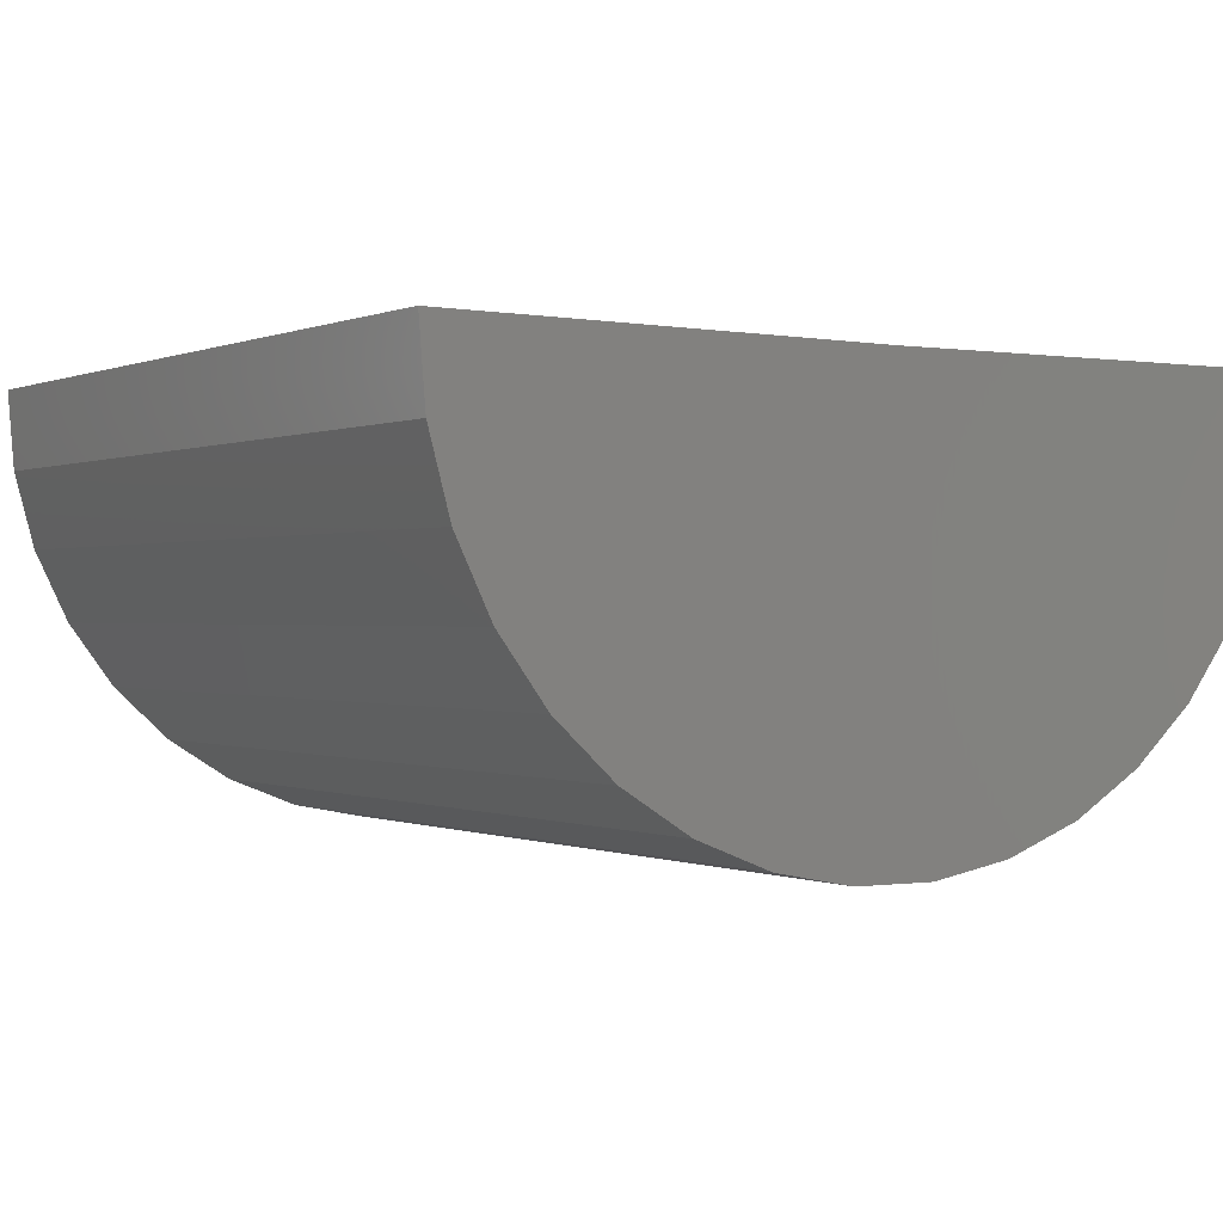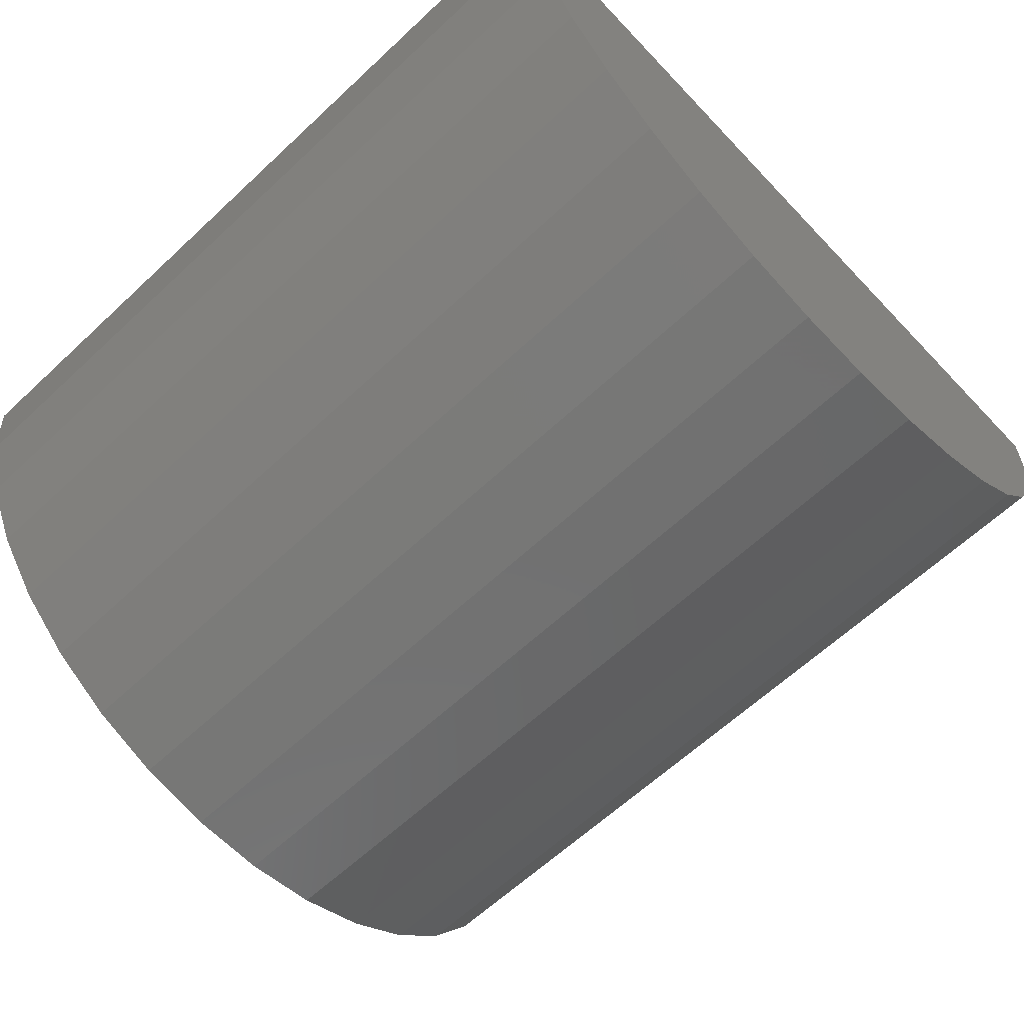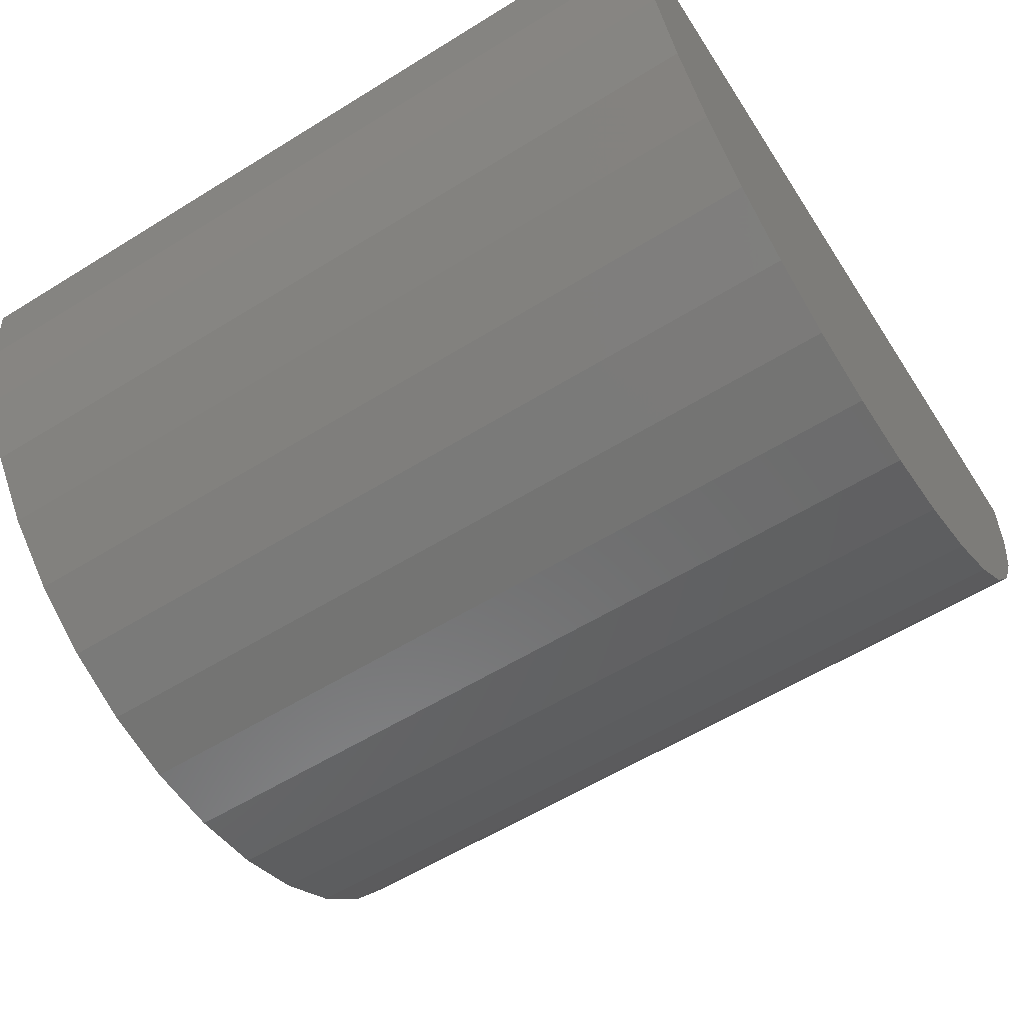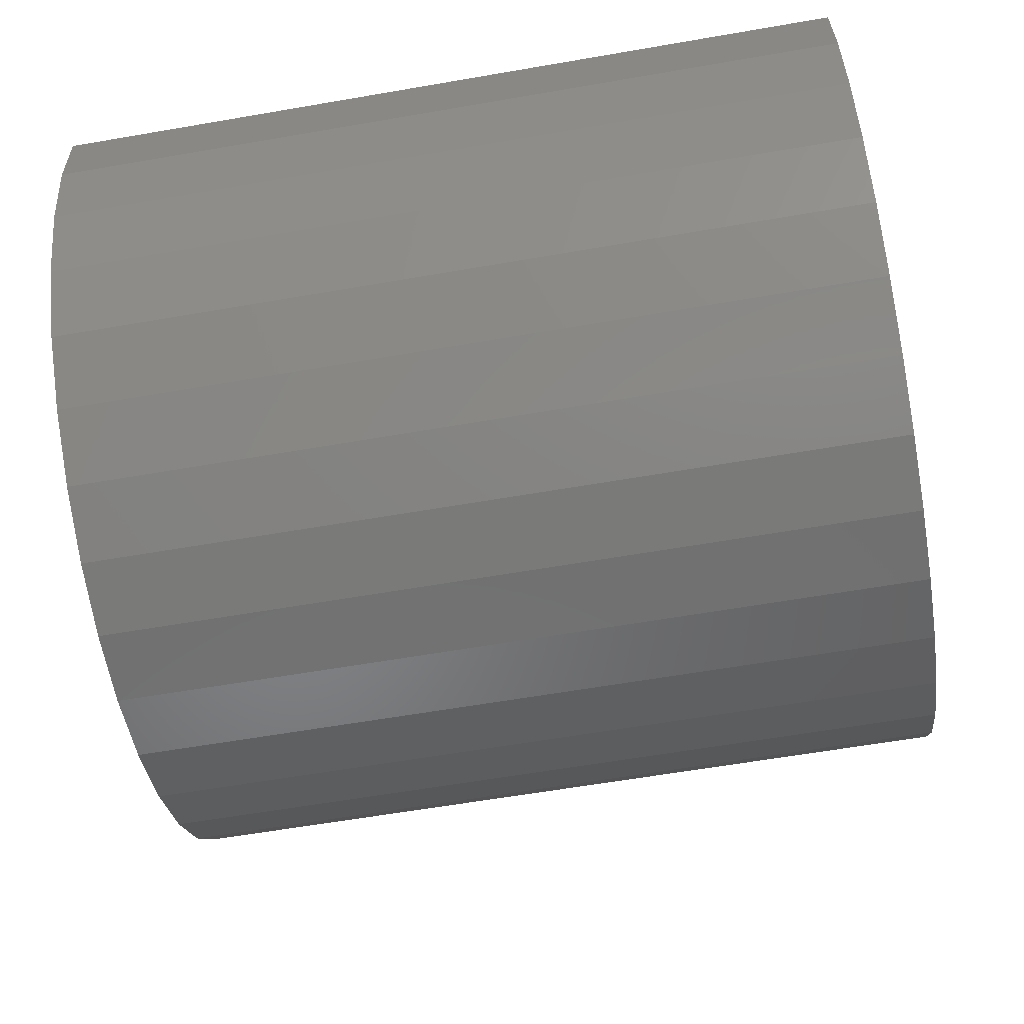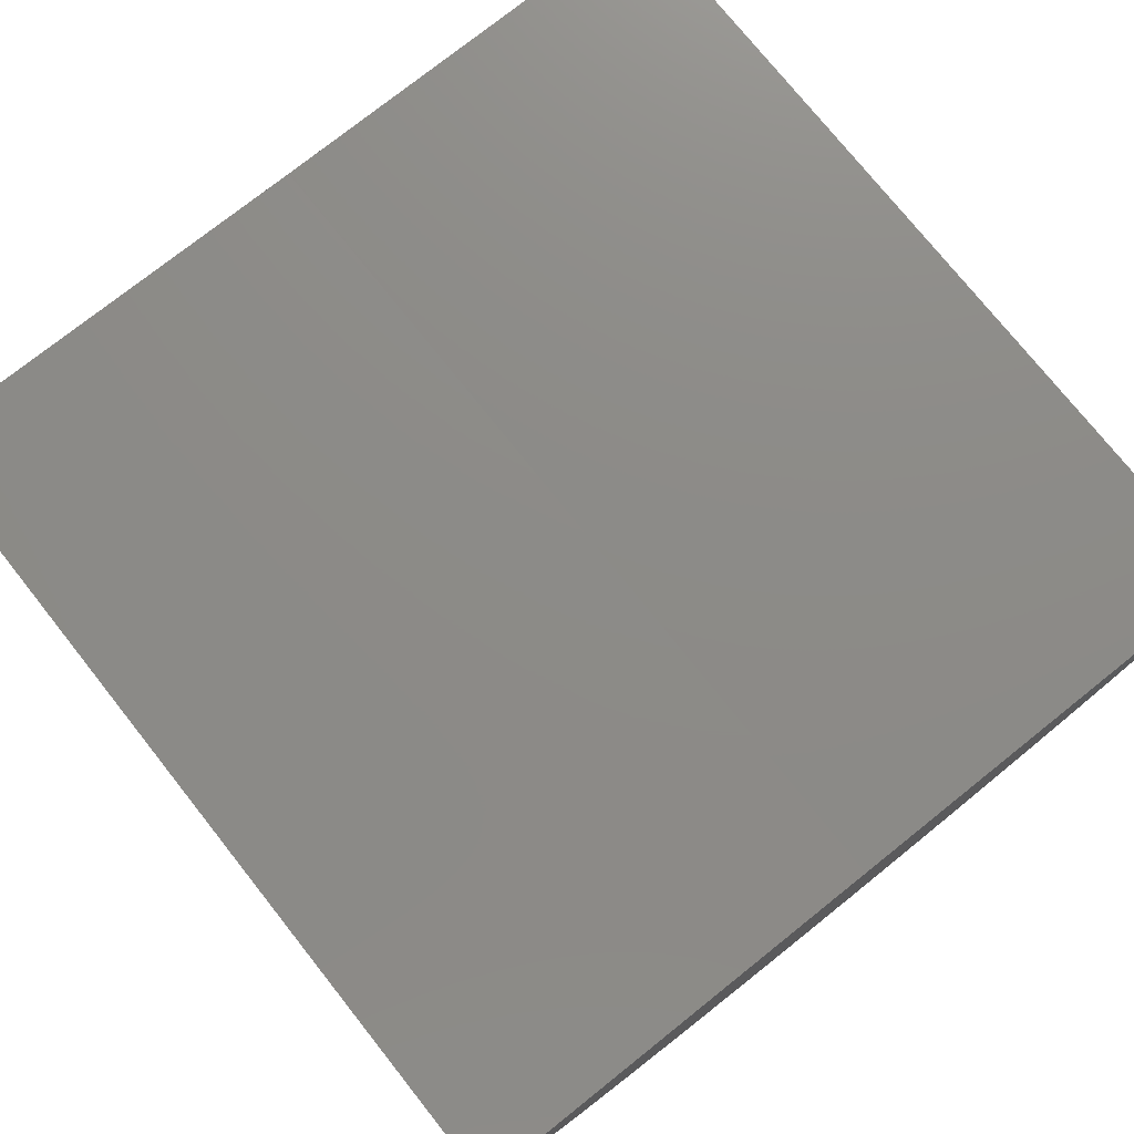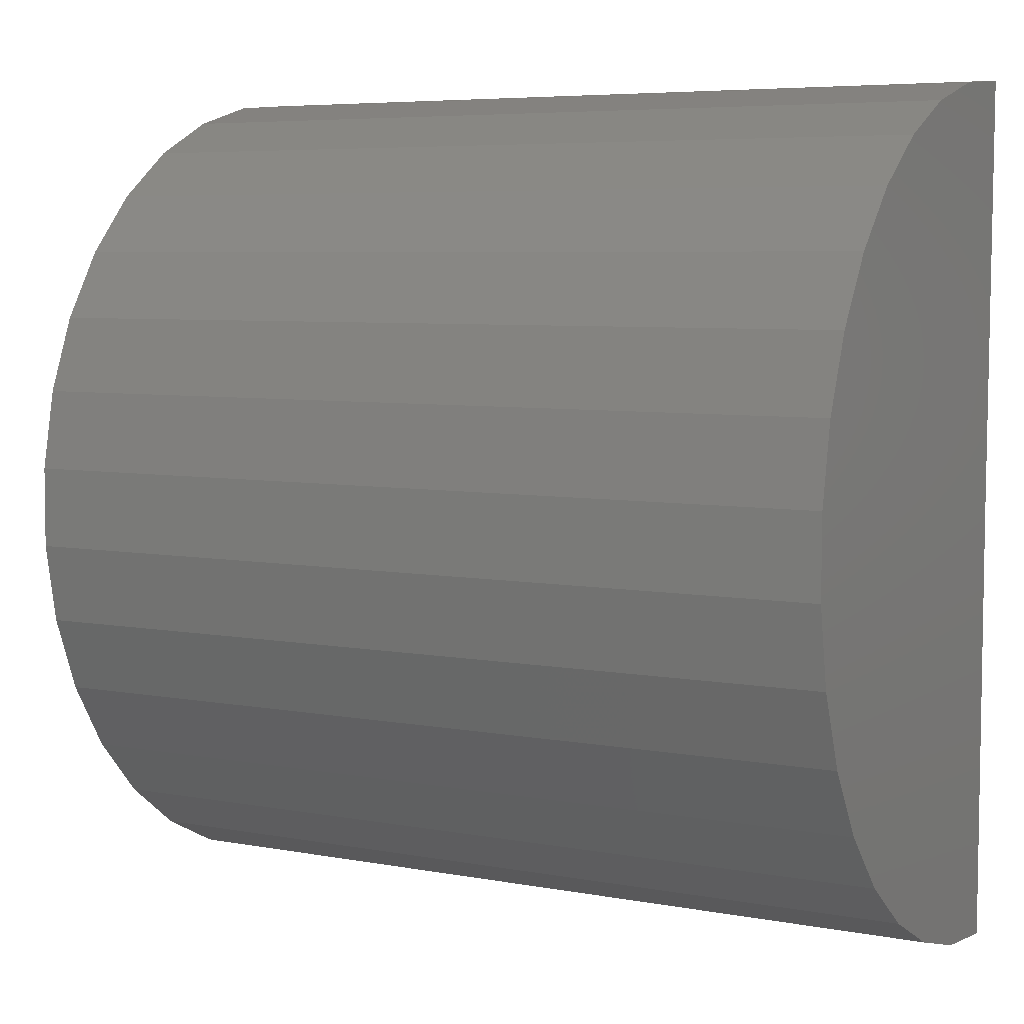
<metadata>
{"format":"stl","ext":"stl","renderer":"f3d","projection":"perspective","resolution":1024,"background":"white","views":[{"elev":0.0,"azim":57.8,"up":"+Y"},{"elev":-63.2,"azim":-136.7,"up":"+Y"},{"elev":-58.3,"azim":-147.4,"up":"+Y"},{"elev":-62.4,"azim":9.9,"up":"+Y"},{"elev":75.9,"azim":-128.5,"up":"+Y"},{"elev":6.0,"azim":29.5,"up":"+Z"}]}
</metadata>
<code>
# stl→obj: 38 verts, 72 faces
v -0.75 0.009337 1.141
v 0.75 0.009337 1.141
v -0.75 4.207e-17 0.3829
v 0.75 2.086e-16 0.3829
v -0.75 0 -0.375
v 0.75 1.665e-16 -0.375
v -0.75 -0.1398 -0.362
v -0.75 -0.2748 -0.3234
v -0.75 -0.4004 -0.2606
v -0.75 -0.5122 -0.1757
v -0.75 -0.6065 -0.07164
v -0.75 -0.6799 0.04803
v -0.75 -0.73 0.1792
v -0.75 -0.7551 0.3173
v -0.75 -0.7542 0.4577
v -0.75 -0.7274 0.5956
v -0.75 -0.6757 0.7261
v -0.75 -0.6008 0.8449
v -0.75 -0.5053 0.9478
v -0.75 -0.3924 1.031
v -0.75 -0.2661 1.093
v -0.75 -0.1306 1.129
v 0.75 -0.7542 0.4577
v 0.75 -0.7551 0.3173
v 0.75 -0.73 0.1792
v 0.75 -0.6799 0.04803
v 0.75 -0.6065 -0.07164
v 0.75 -0.5122 -0.1757
v 0.75 -0.4004 -0.2606
v 0.75 -0.2748 -0.3234
v 0.75 -0.1398 -0.362
v 0.75 -0.1306 1.129
v 0.75 -0.2661 1.093
v 0.75 -0.3924 1.031
v 0.75 -0.5053 0.9478
v 0.75 -0.6008 0.8449
v 0.75 -0.6757 0.7261
v 0.75 -0.7274 0.5956
f 1 2 3
f 3 2 4
f 5 3 6
f 6 3 4
f 3 5 7
f 3 7 8
f 3 8 9
f 3 9 10
f 3 10 11
f 3 11 12
f 3 12 13
f 3 13 14
f 3 14 15
f 3 15 1
f 1 15 16
f 1 16 17
f 1 17 18
f 1 18 19
f 1 19 20
f 1 20 21
f 1 21 22
f 4 2 23
f 4 23 24
f 4 24 25
f 4 25 26
f 4 26 27
f 4 27 28
f 4 28 29
f 4 29 30
f 4 30 31
f 4 31 6
f 2 32 33
f 2 33 34
f 2 34 35
f 2 35 36
f 2 36 37
f 2 37 38
f 2 38 23
f 2 1 32
f 32 1 22
f 32 22 33
f 33 22 21
f 33 21 34
f 34 21 20
f 34 20 35
f 35 20 19
f 35 19 36
f 36 19 18
f 36 18 37
f 37 18 17
f 37 17 38
f 38 17 16
f 38 16 23
f 23 16 15
f 23 15 24
f 24 15 14
f 24 14 25
f 25 14 13
f 25 13 26
f 26 13 12
f 26 12 27
f 27 12 11
f 27 11 28
f 28 11 10
f 28 10 29
f 29 10 9
f 29 9 30
f 30 9 8
f 30 8 31
f 31 8 7
f 31 7 6
f 6 7 5

</code>
